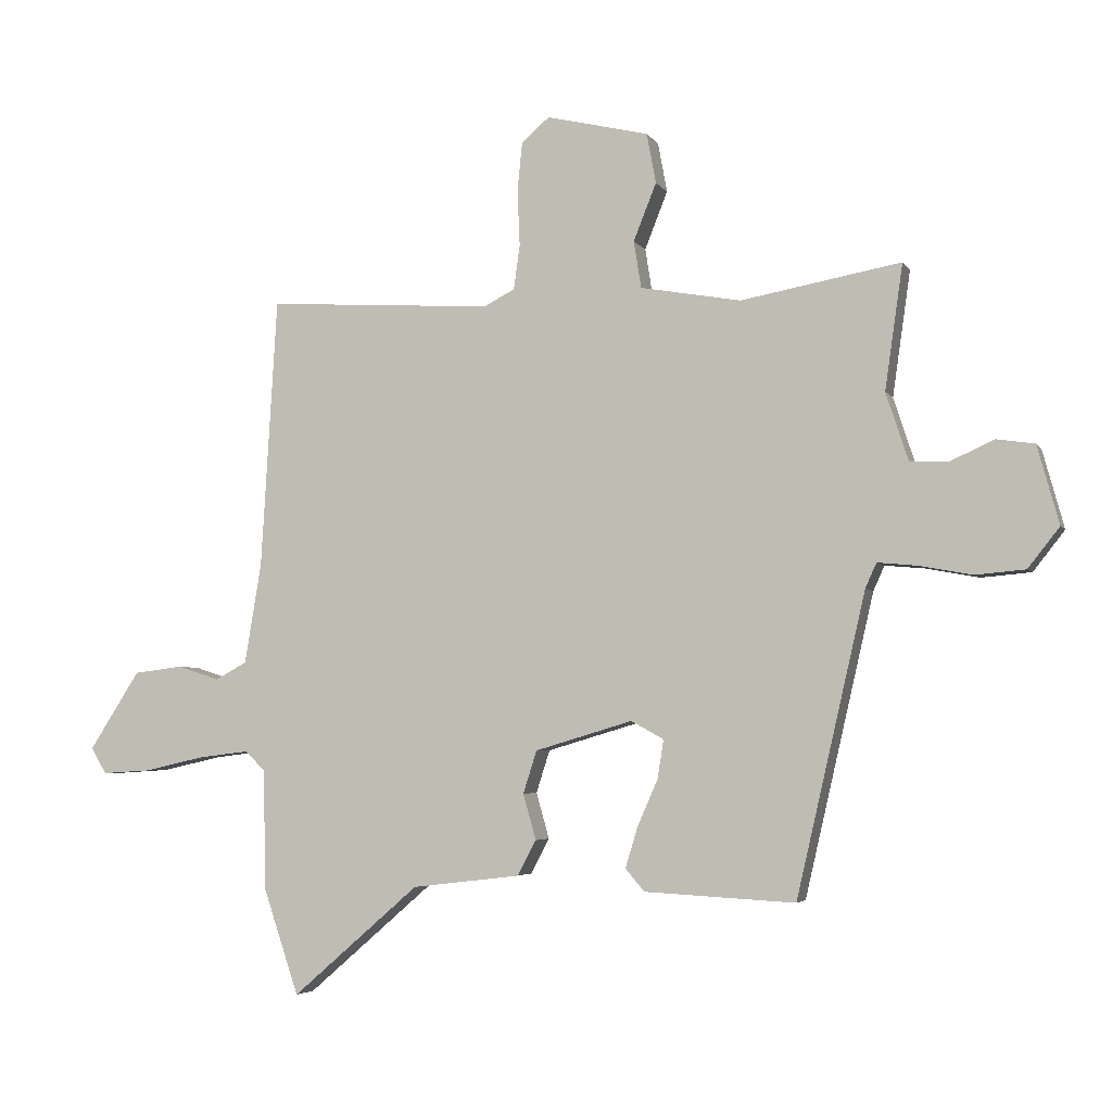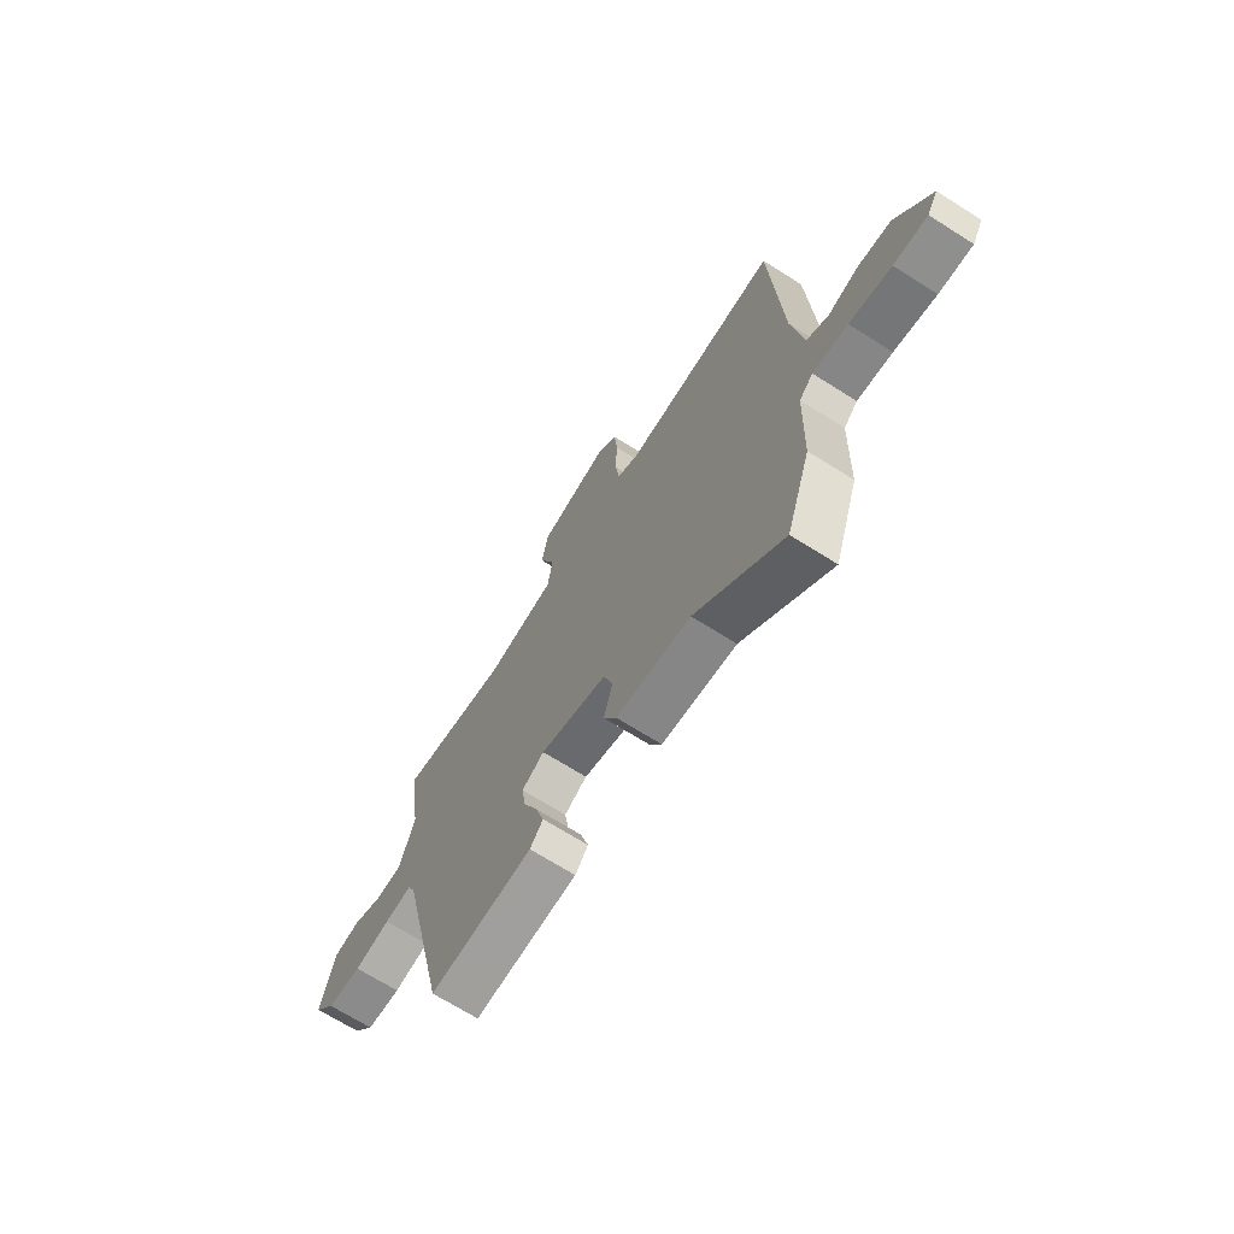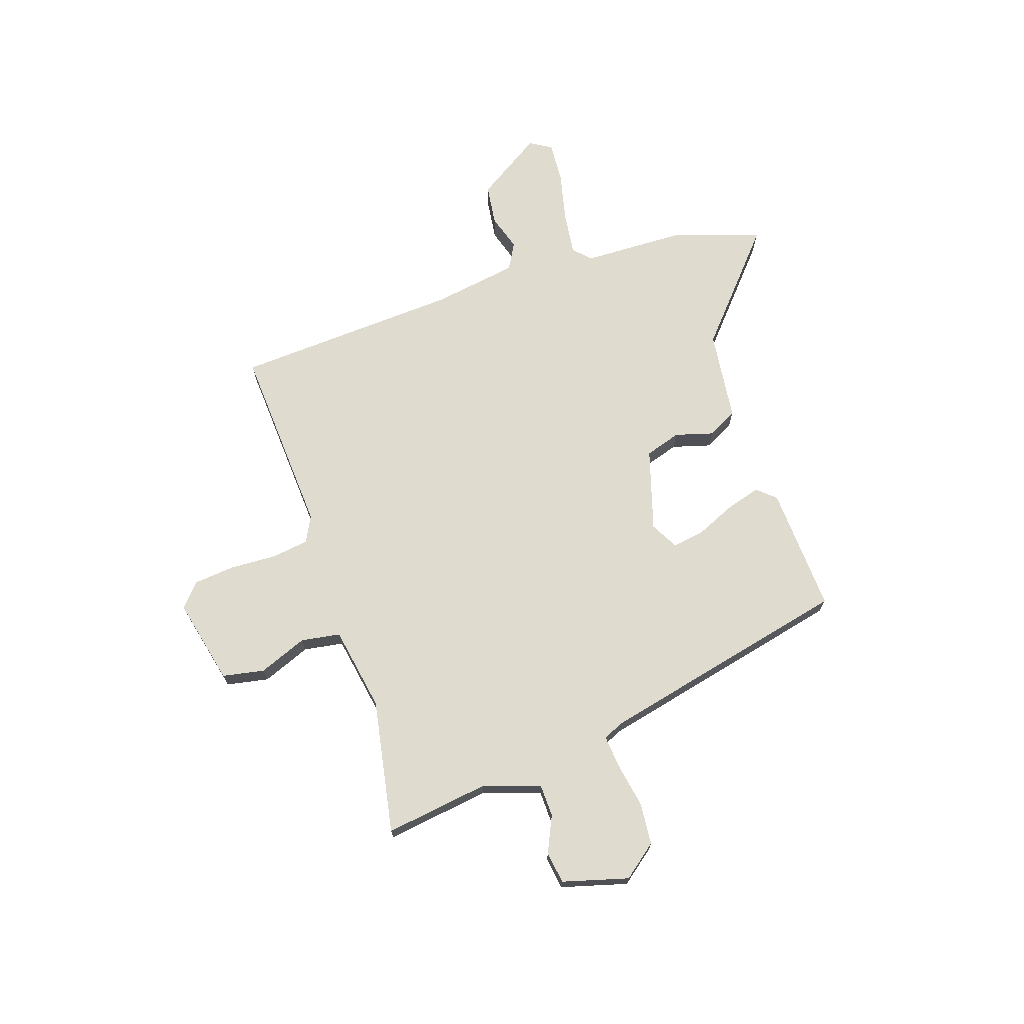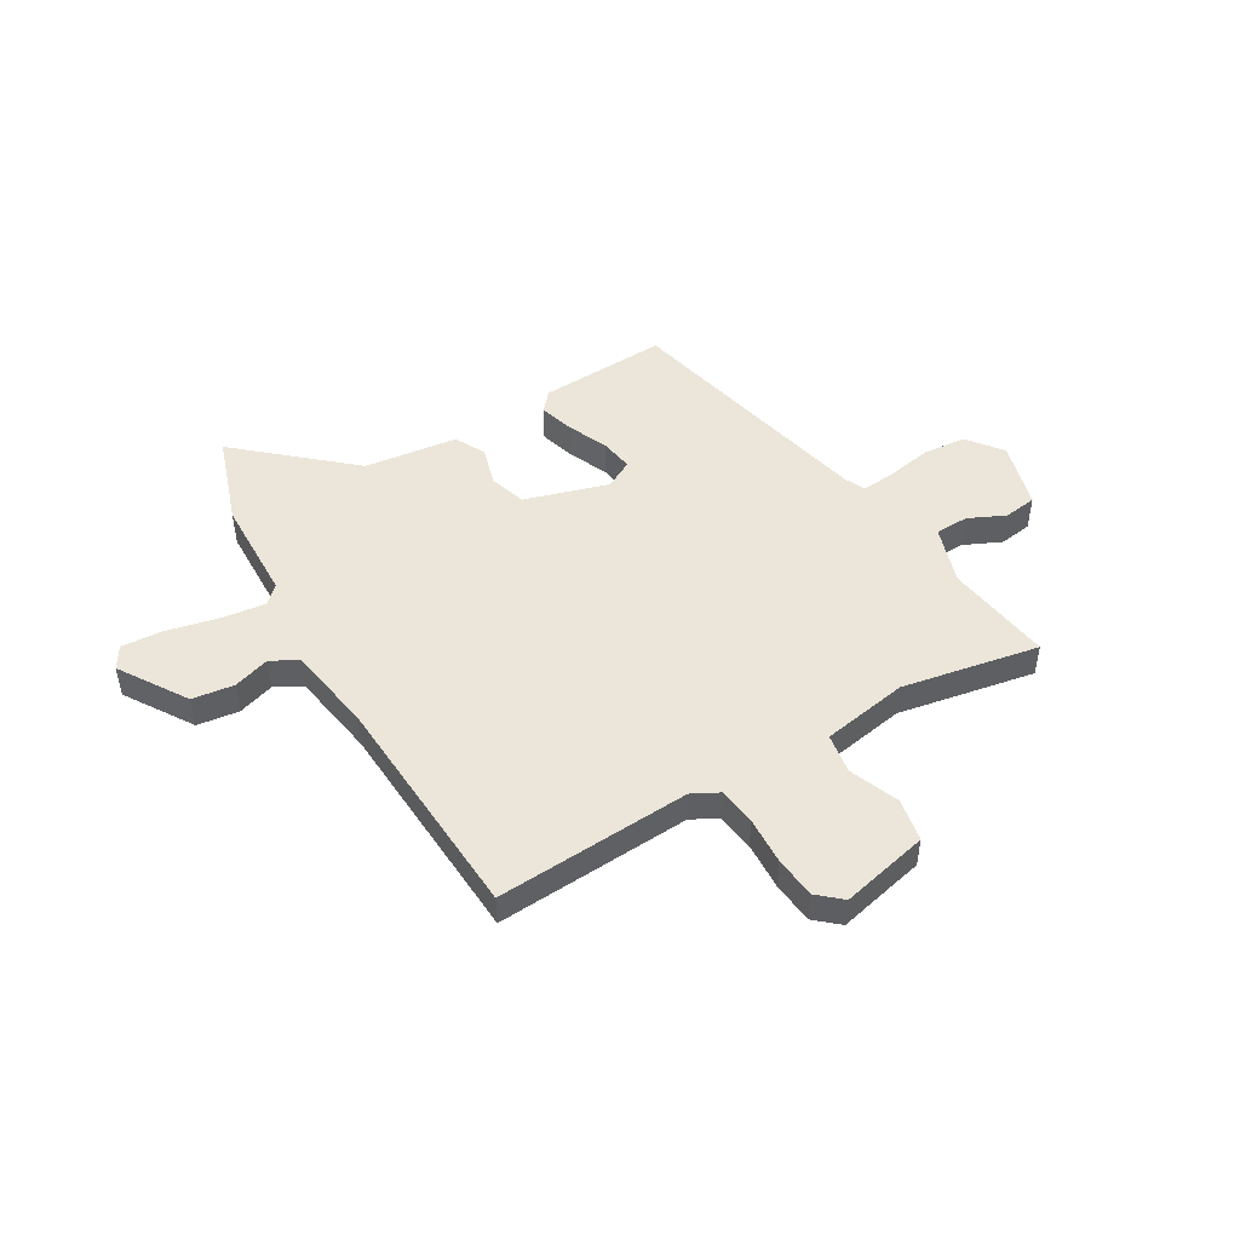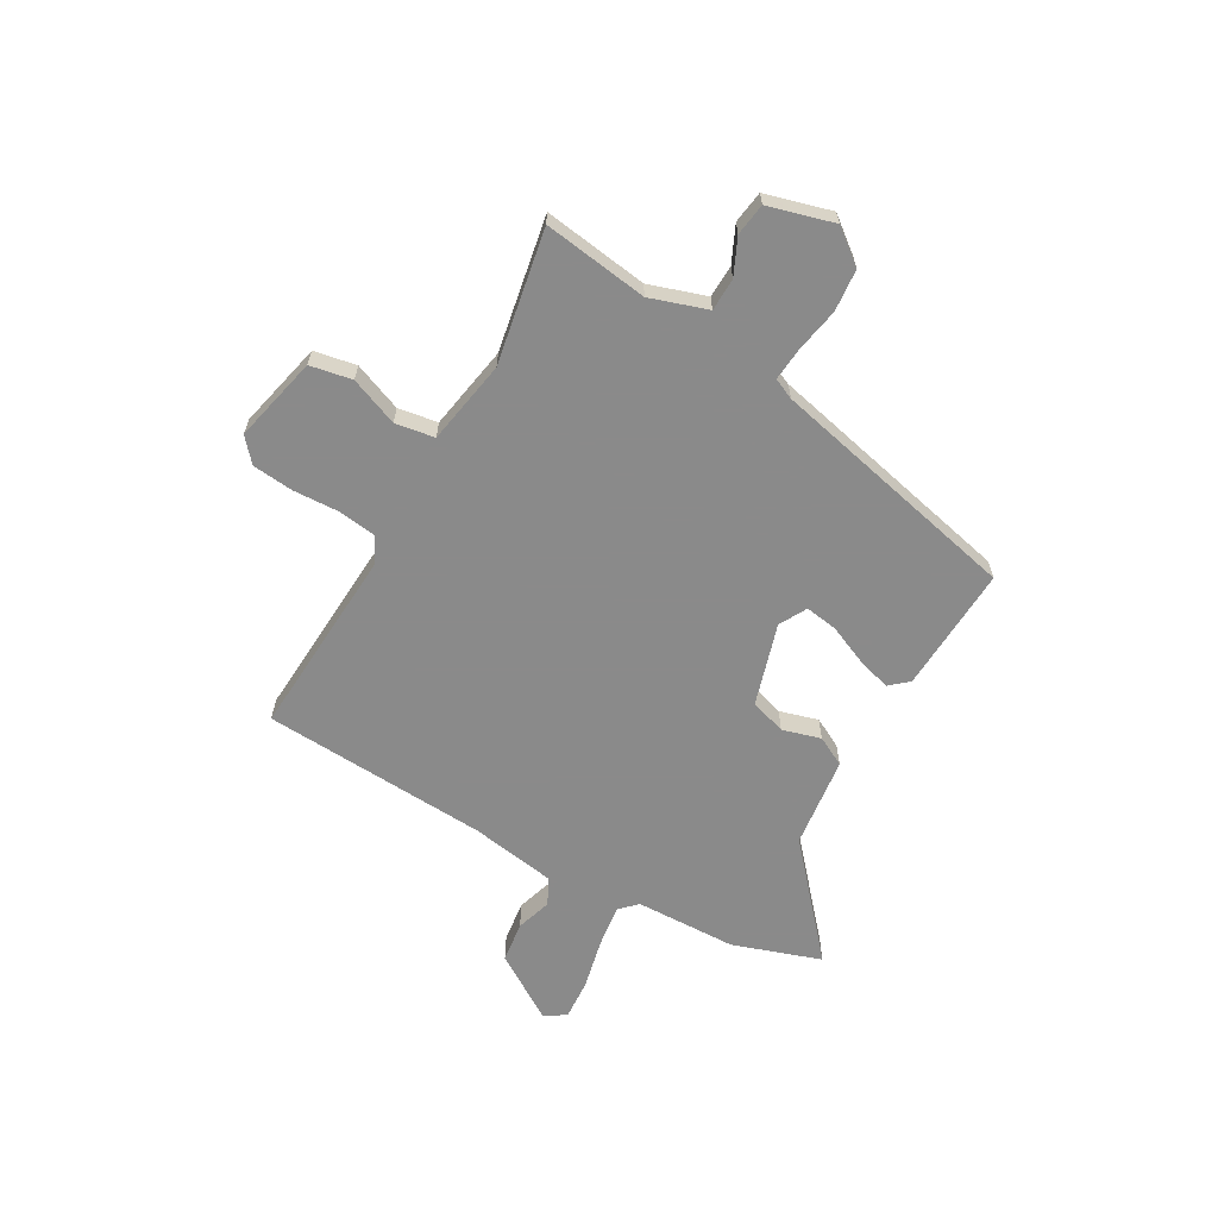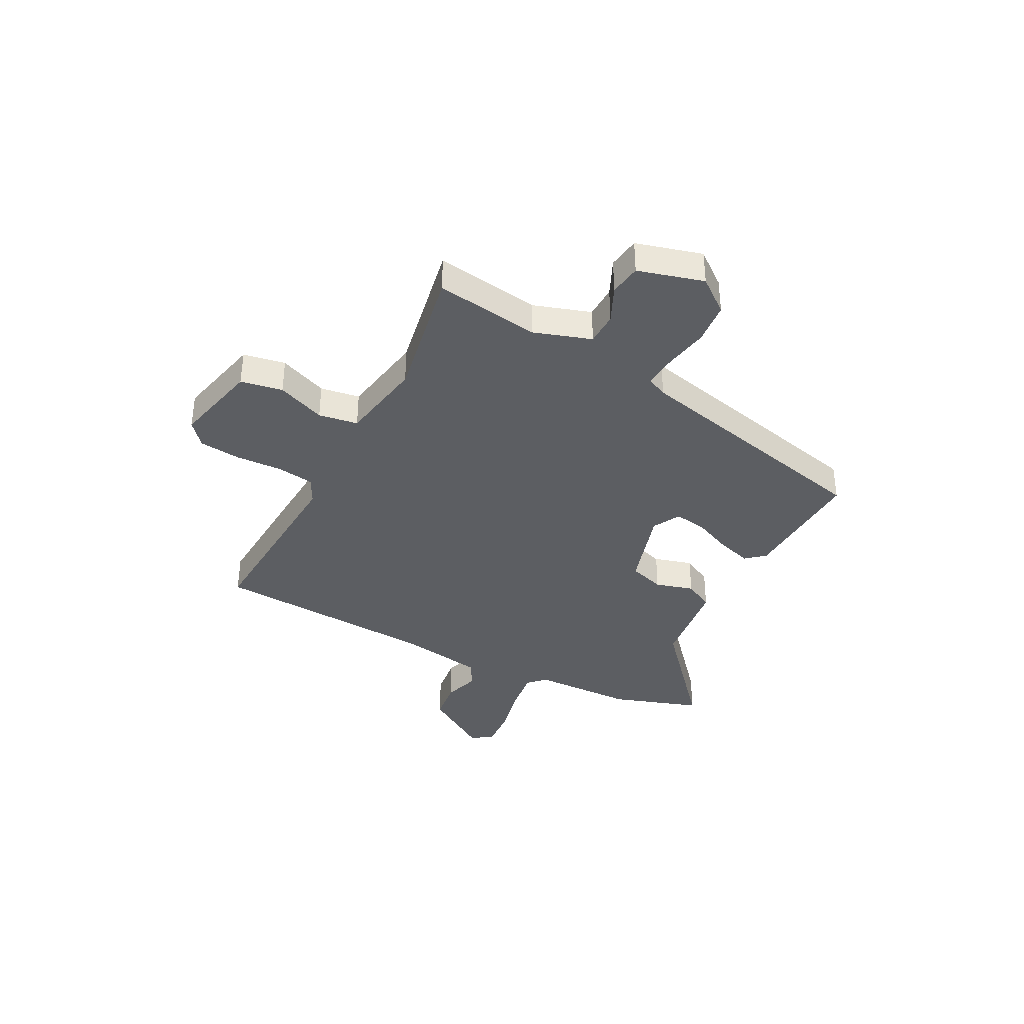
<metadata>
{"format":"obj","ext":"obj","renderer":"f3d","projection":"perspective","resolution":1024,"background":"white","views":[{"elev":-4.1,"azim":17.3,"up":"+Z"},{"elev":-68.5,"azim":-122.4,"up":"+Z"},{"elev":70.5,"azim":71.7,"up":"+Y"},{"elev":48.5,"azim":-30.3,"up":"+Y"},{"elev":-63.6,"azim":60.5,"up":"+Y"},{"elev":-37.6,"azim":62.5,"up":"+Y"}]}
</metadata>
<code>
v -0.494 0.07 0.499
v -0.126 0.07 0.476
v -0.076 0.07 0.502
v -0.066 0.07 0.574
v -0.07 0.07 0.664
v -0.062 0.07 0.743
v -0.017 0.07 0.782
v 0.149 0.07 0.743
v 0.164 0.07 0.662
v 0.127 0.07 0.569
v 0.139 0.07 0.493
v 0.302 0.07 0.464
v 0.561 0.07 0.511
v 0.532 0.07 0.309
v 0.568 0.07 0.199
v 0.631 0.07 0.197
v 0.701 0.07 0.229
v 0.763 0.07 0.22
v 0.798 0.07 0.093
v 0.747 0.07 0.028
v 0.666 0.07 0.021
v 0.581 0.07 0.037
v 0.516 0.07 0.043
v 0.498 0.07 0.003
v 0.386 0.07 -0.483
v 0.142 0.07 -0.47
v 0.111 0.07 -0.434
v 0.131 0.07 -0.368
v 0.164 0.07 -0.293
v 0.174 0.07 -0.23
v 0.121 0.07 -0.201
v -0.037 0.07 -0.248
v -0.059 0.07 -0.317
v -0.038 0.07 -0.391
v -0.068 0.07 -0.448
v -0.244 0.07 -0.469
v -0.45 0.07 -0.648
v -0.507 0.07 -0.478
v -0.512 0.07 -0.281
v -0.544 0.07 -0.25
v -0.626 0.07 -0.26
v -0.724 0.07 -0.282
v -0.803 0.07 -0.287
v -0.828 0.07 -0.245
v -0.746 0.07 -0.118
v -0.667 0.07 -0.108
v -0.598 0.07 -0.13
v -0.547 0.07 -0.102
v -0.52 0.07 0.062
v -0.494 0 0.499
v -0.126 0 0.476
v -0.076 0 0.502
v -0.066 0 0.574
v -0.07 0 0.664
v -0.062 0 0.743
v -0.017 0 0.782
v 0.149 0 0.743
v 0.164 0 0.662
v 0.127 0 0.569
v 0.139 0 0.493
v 0.302 0 0.464
v 0.561 0 0.511
v 0.532 0 0.309
v 0.568 0 0.199
v 0.631 0 0.197
v 0.701 0 0.229
v 0.763 0 0.22
v 0.798 0 0.093
v 0.747 0 0.028
v 0.666 0 0.021
v 0.581 0 0.037
v 0.516 0 0.043
v 0.498 0 0.003
v 0.386 0 -0.483
v 0.142 0 -0.47
v 0.111 0 -0.434
v 0.131 0 -0.368
v 0.164 0 -0.293
v 0.174 0 -0.23
v 0.121 0 -0.201
v -0.037 0 -0.248
v -0.059 0 -0.317
v -0.038 0 -0.391
v -0.068 0 -0.448
v -0.244 0 -0.469
v -0.45 0 -0.648
v -0.507 0 -0.478
v -0.512 0 -0.281
v -0.544 0 -0.25
v -0.626 0 -0.26
v -0.724 0 -0.282
v -0.803 0 -0.287
v -0.828 0 -0.245
v -0.746 0 -0.118
v -0.667 0 -0.108
v -0.598 0 -0.13
v -0.547 0 -0.102
v -0.52 0 0.062
f 44 45 46 47
f 42 43 44 47
f 41 42 47 48
f 40 41 48
f 39 40 48 49
f 36 37 38 39
f 33 34 35 36
f 32 33 36 39
f 31 32 39 49
f 26 27 28 29
f 24 25 26 29
f 23 24 29 30
f 19 20 21 22
f 19 22 23
f 16 17 18 19
f 15 16 19 23
f 14 15 23 30
f 12 13 14 30
f 7 8 9 10
f 7 10 11
f 4 5 6 7
f 3 4 7 11
f 2 3 11 12
f 31 49 1 2
f 2 12 30 31
f 96 95 94 93
f 96 93 92 91
f 97 96 91 90
f 97 90 89
f 98 97 89 88
f 88 87 86 85
f 85 84 83 82
f 88 85 82 81
f 98 88 81 80
f 78 77 76 75
f 78 75 74 73
f 79 78 73 72
f 71 70 69 68
f 72 71 68
f 68 67 66 65
f 72 68 65 64
f 79 72 64 63
f 79 63 62 61
f 59 58 57 56
f 60 59 56
f 56 55 54 53
f 60 56 53 52
f 61 60 52 51
f 51 50 98 80
f 80 79 61 51
f 1 50 51 2
f 2 51 52 3
f 3 52 53 4
f 4 53 54 5
f 5 54 55 6
f 6 55 56 7
f 7 56 57 8
f 8 57 58 9
f 9 58 59 10
f 10 59 60 11
f 11 60 61 12
f 12 61 62 13
f 13 62 63 14
f 14 63 64 15
f 15 64 65 16
f 16 65 66 17
f 17 66 67 18
f 18 67 68 19
f 19 68 69 20
f 20 69 70 21
f 21 70 71 22
f 22 71 72 23
f 23 72 73 24
f 24 73 74 25
f 25 74 75 26
f 26 75 76 27
f 27 76 77 28
f 28 77 78 29
f 29 78 79 30
f 30 79 80 31
f 31 80 81 32
f 32 81 82 33
f 33 82 83 34
f 34 83 84 35
f 35 84 85 36
f 36 85 86 37
f 37 86 87 38
f 38 87 88 39
f 39 88 89 40
f 40 89 90 41
f 41 90 91 42
f 42 91 92 43
f 43 92 93 44
f 44 93 94 45
f 45 94 95 46
f 46 95 96 47
f 47 96 97 48
f 48 97 98 49
f 49 98 50 1

</code>
